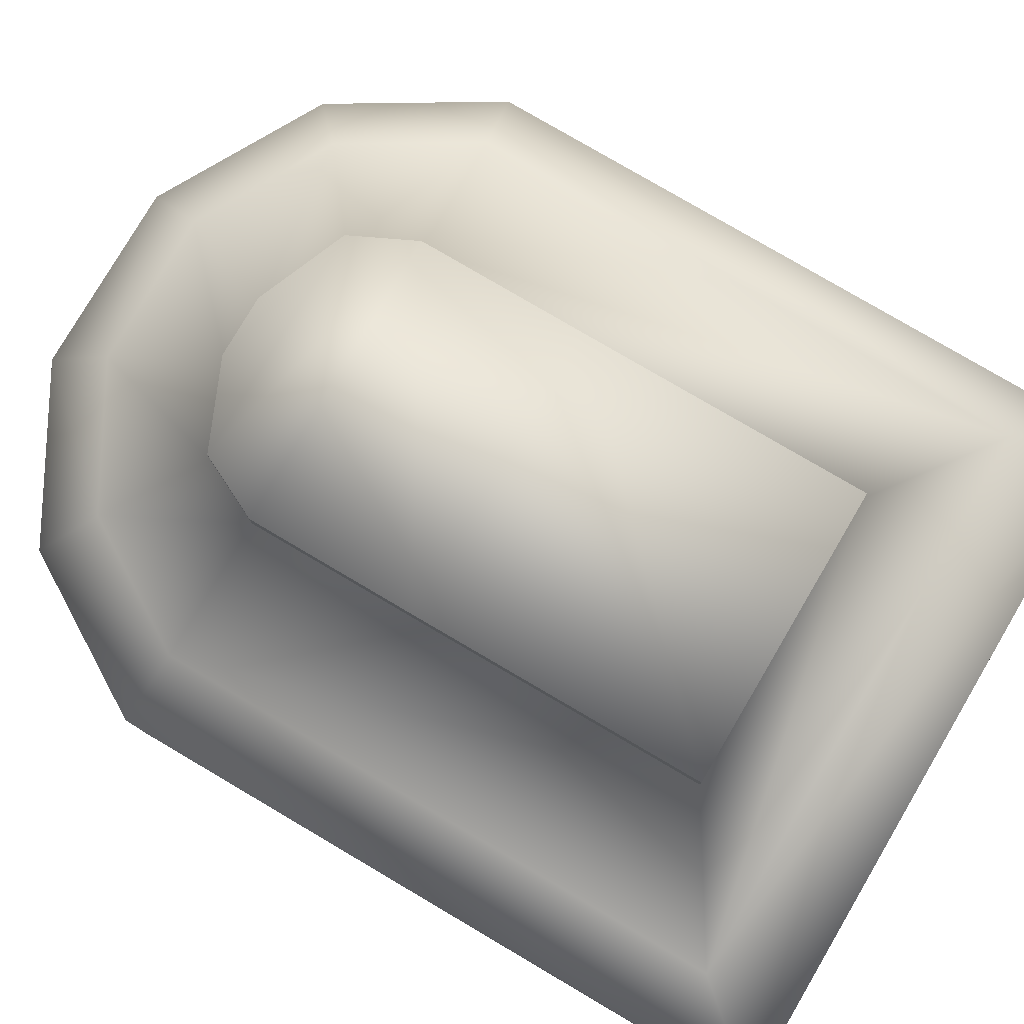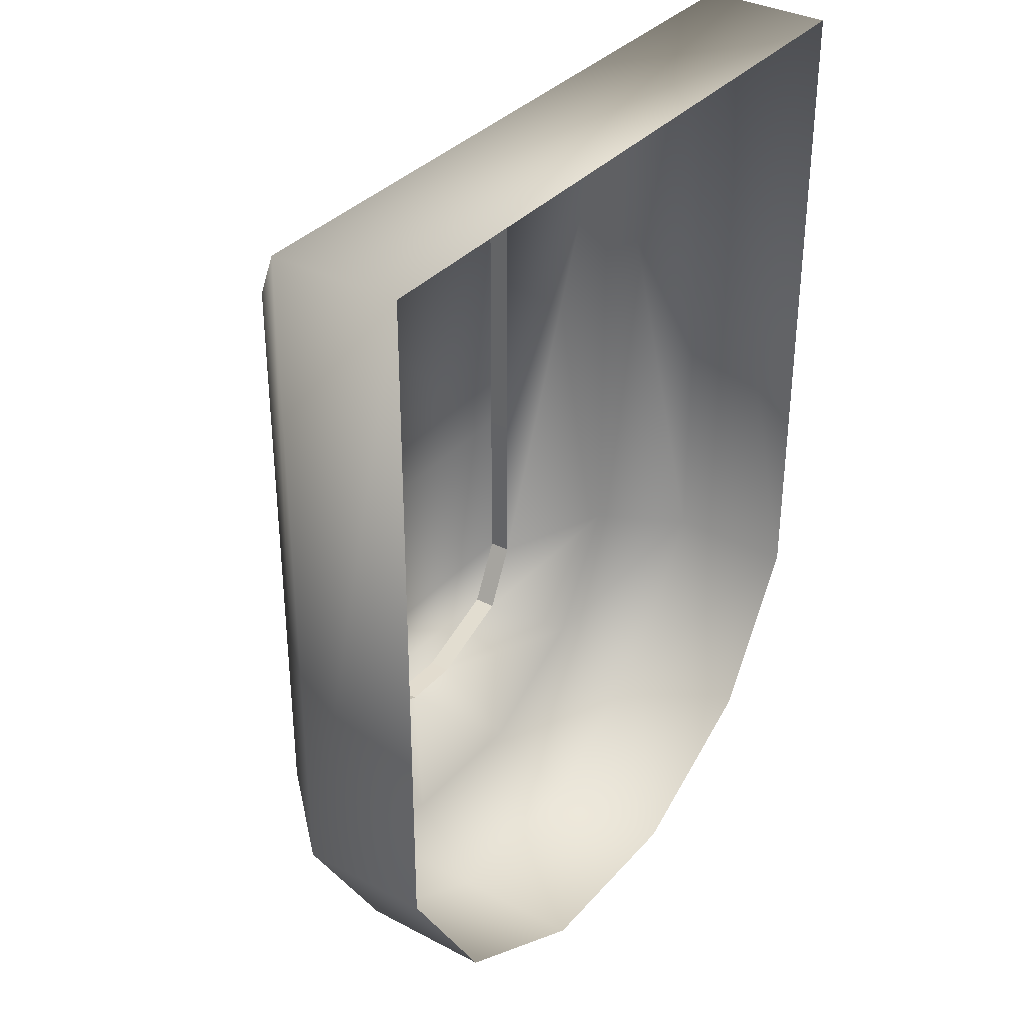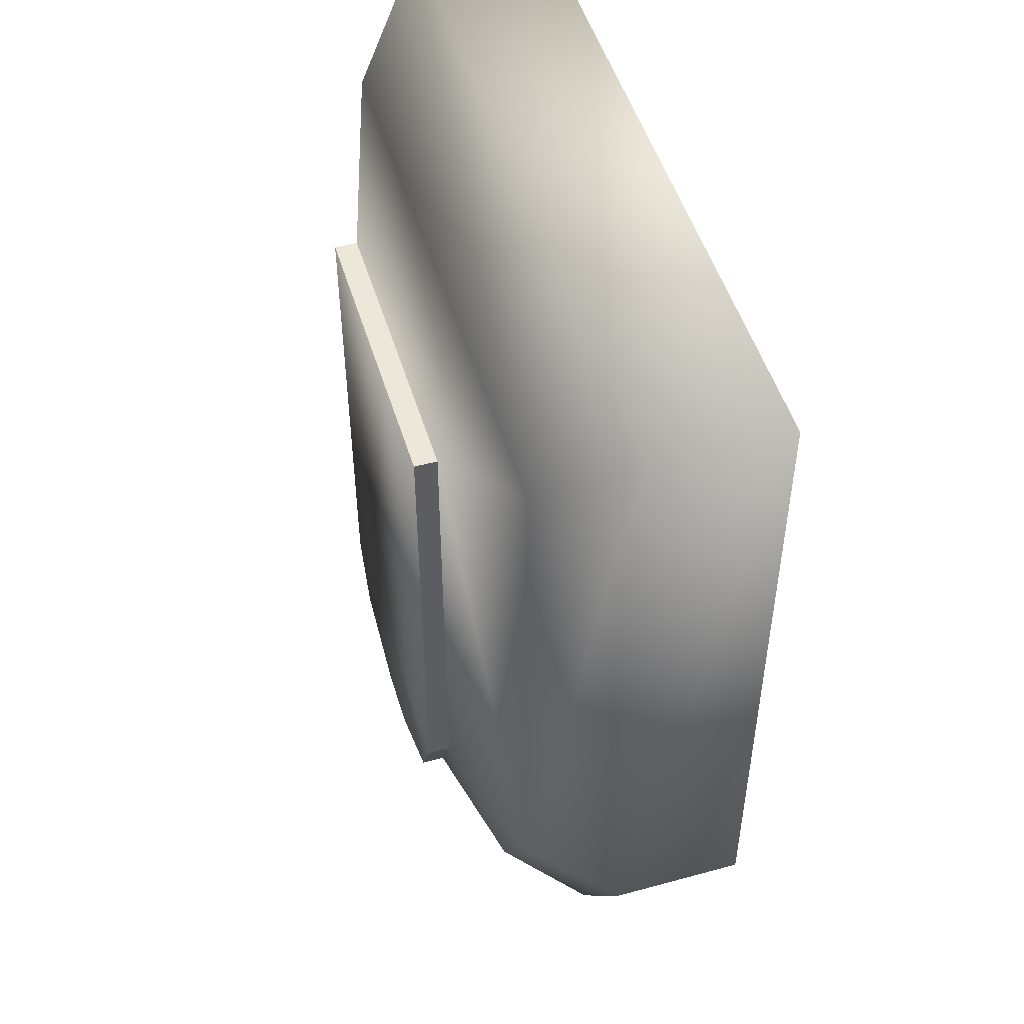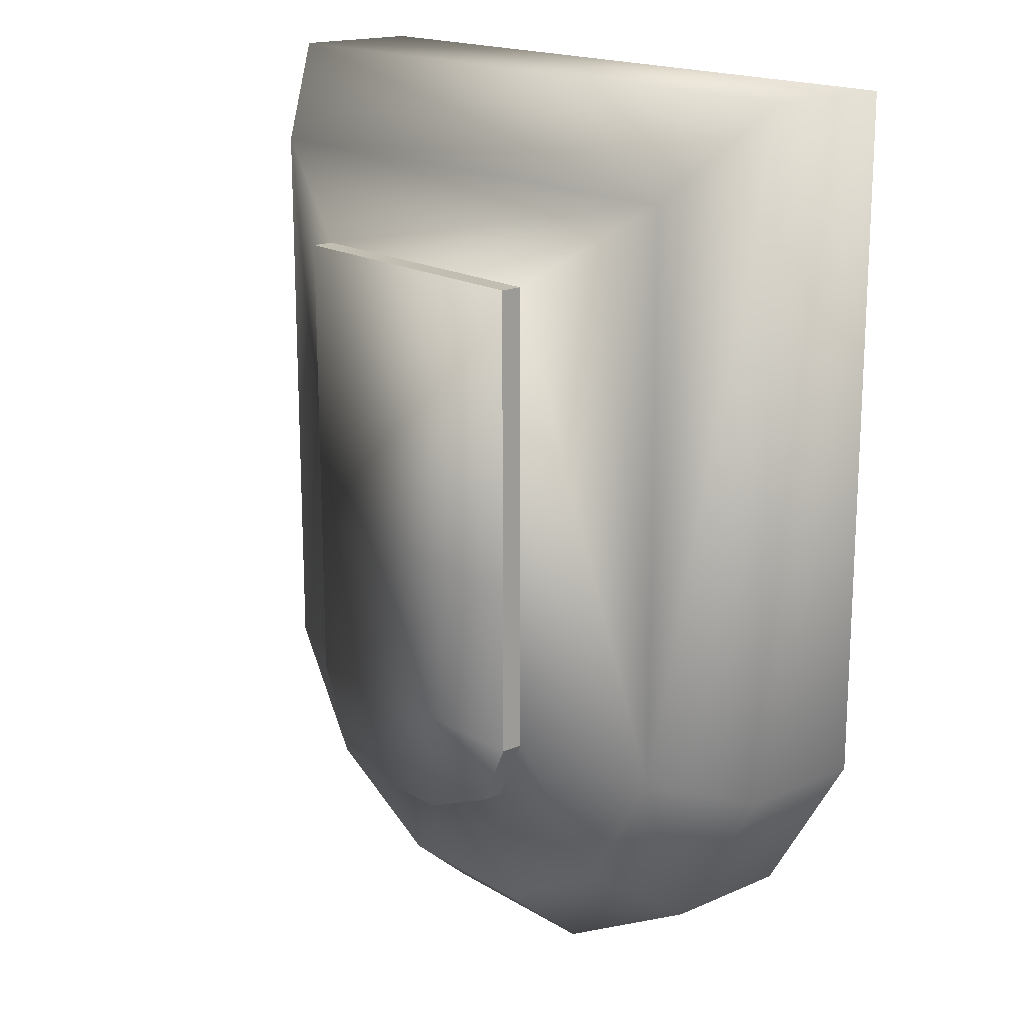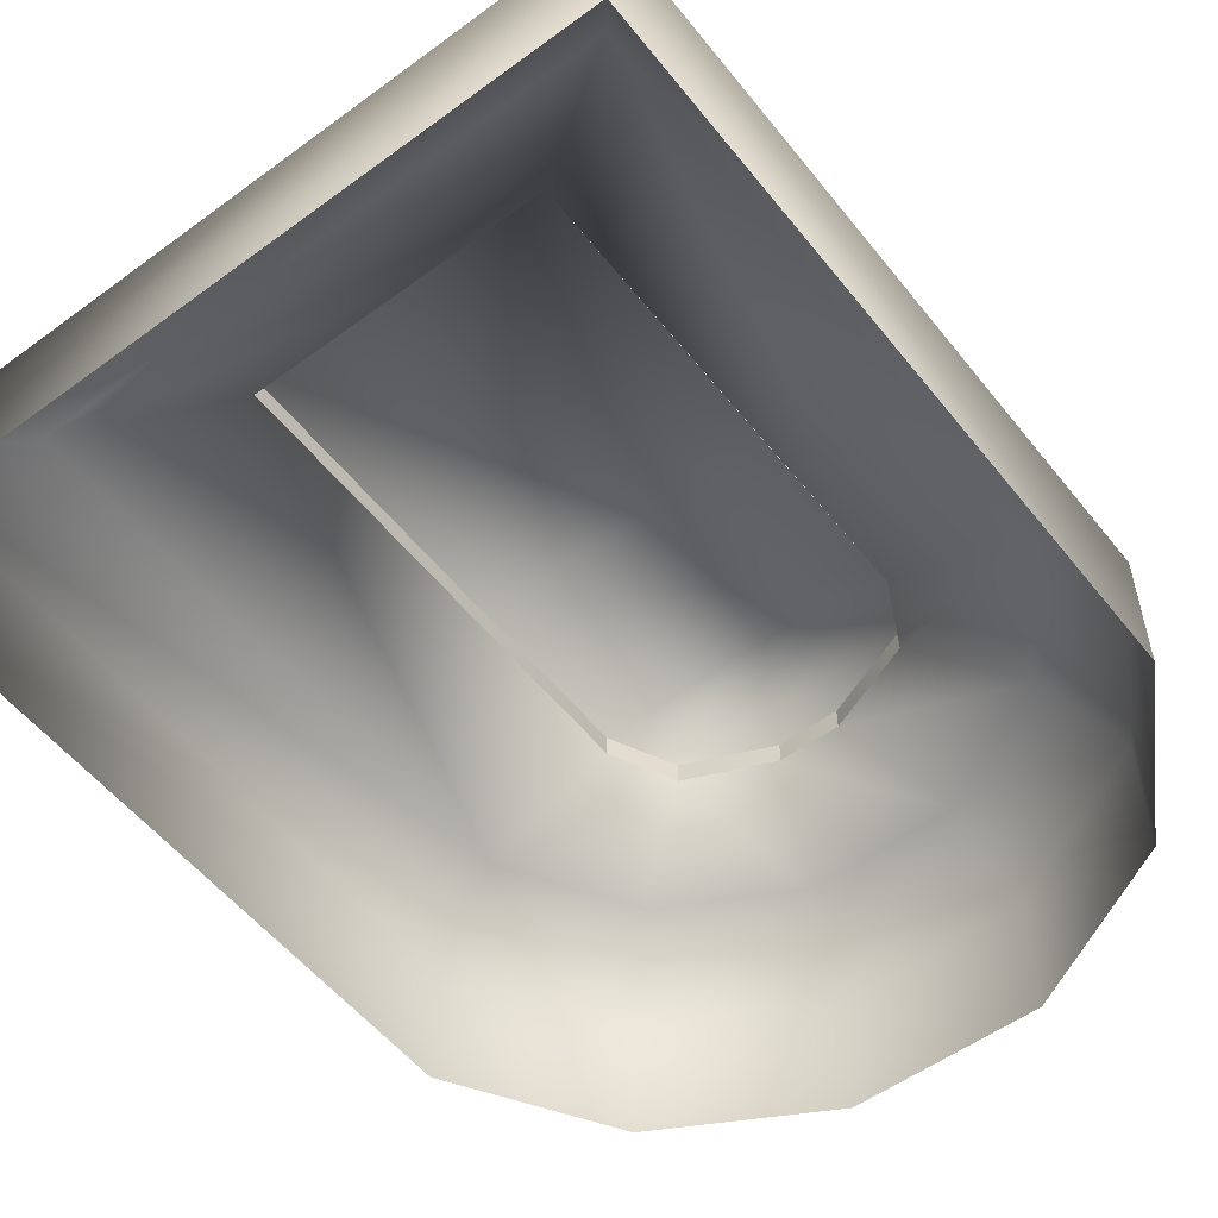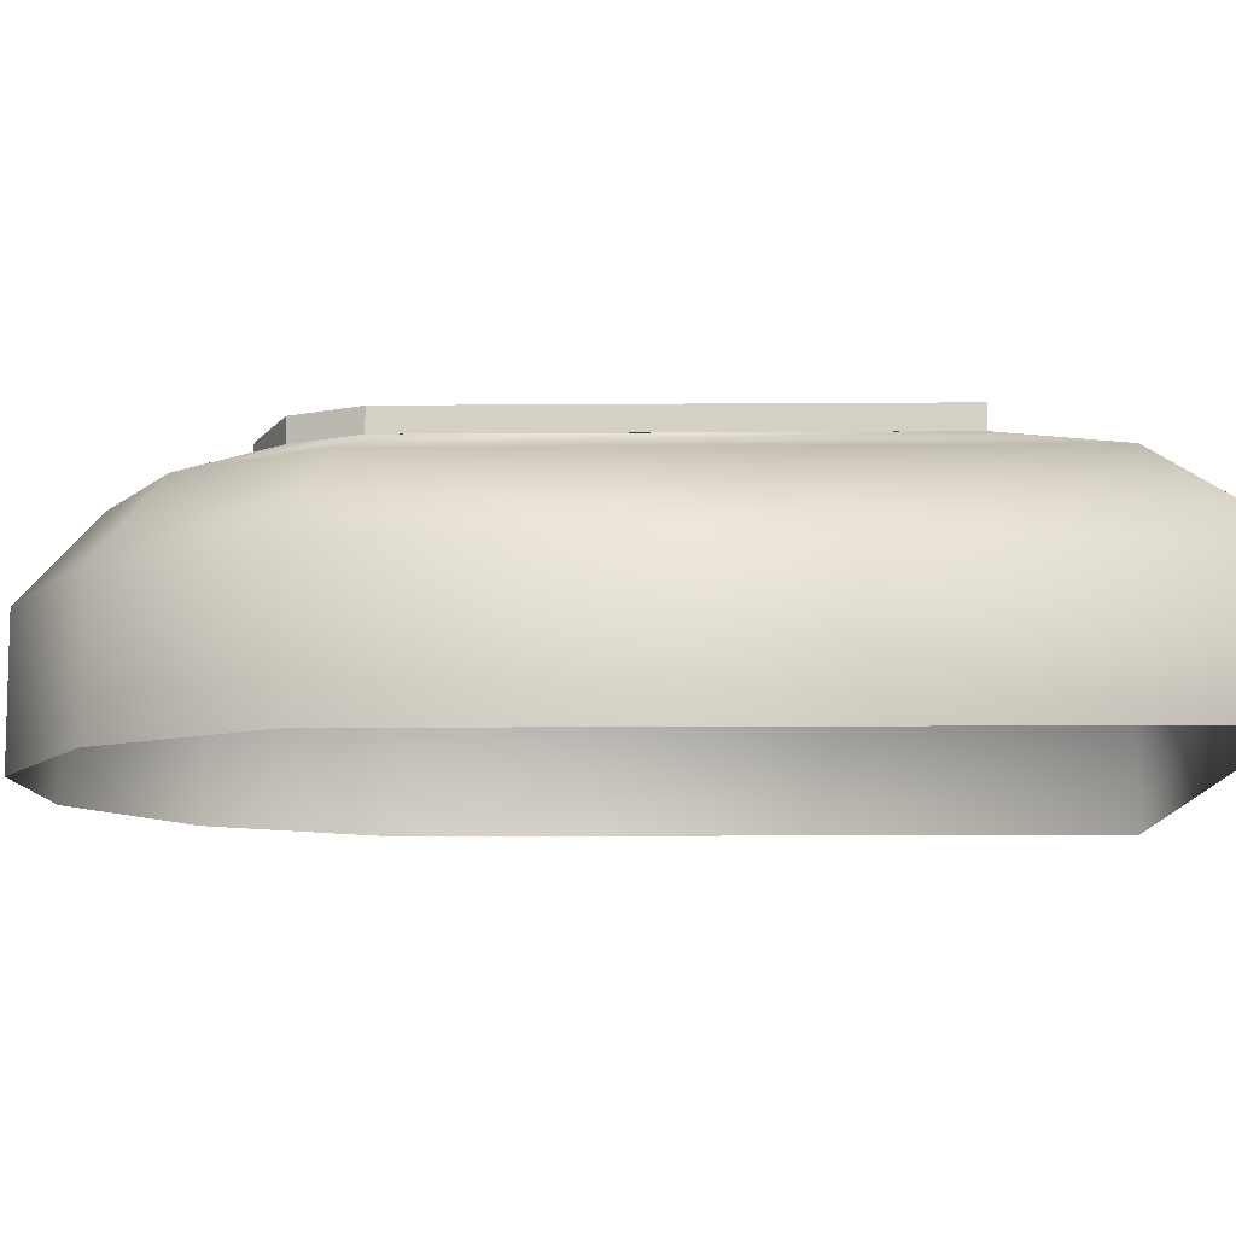
<metadata>
{"format":"obj","ext":"obj","renderer":"f3d","projection":"perspective","resolution":1024,"background":"white","views":[{"elev":79.3,"azim":120.5,"up":"+Z"},{"elev":34.7,"azim":125.1,"up":"+Y"},{"elev":50.2,"azim":73.3,"up":"+Y"},{"elev":17.5,"azim":49.6,"up":"+Y"},{"elev":-54.6,"azim":-142.2,"up":"+Z"},{"elev":-10.1,"azim":91.3,"up":"+Z"}]}
</metadata>
<code>
o Circle_Circle
v -0.2607 -0.3395 0.001
v -0.3561 -0.1822 0.001
v -0.3565 0.4933 0.001
v 0.3548 0.4933 0.001
v 0.3561 -0.1822 0.001
v 0.2607 -0.3395 0.001
v 0.09541 -0.43 0.001
v -0.09541 -0.43 0.001
v -0.2607 -0.3395 0.1318
v -0.3561 -0.1822 0.1318
v -0.3565 0.4933 0.1318
v 0.3548 0.4933 0.1318
v 0.3561 -0.1822 0.1318
v 0.2607 -0.3395 0.1318
v 0.09541 -0.4303 0.1318
v -0.09541 -0.4303 0.1318
v -0.154 -0.1553 0.2527
v -0.1229 -0.2194 0.2527
v -0.154 0.01441 0.2527
v -0.1548 0.3114 0.2527
v 0.1463 0.3114 0.2527
v 0.1474 0.01441 0.2527
v 0.1474 -0.1553 0.2527
v 0.1162 -0.2194 0.2527
v 0.03045 -0.2563 0.2527
v -0.03181 -0.2563 0.2527
v -0.2093 -0.2906 0.2095
v -0.2859 -0.1643 0.2095
v -0.2853 0.4014 0.2095
v 0.2853 0.4014 0.2095
v 0.2859 -0.1643 0.2095
v 0.2093 -0.2906 0.2095
v 0.07661 -0.3635 0.2095
v -0.07661 -0.3635 0.2095
v -0.1548 0.3114 0.2748
v 0.1463 0.3114 0.2748
v -0.1229 -0.2194 0.2748
v -0.03181 -0.2563 0.2748
v 0.03045 -0.2563 0.2748
v 0.1162 -0.2194 0.2748
v 0.1474 -0.1553 0.2748
v 0.1474 0.01441 0.2748
v -0.154 0.01441 0.2748
v -0.154 -0.1553 0.2748
f 10 28 27 9
f 28 17 18 27
f 14 32 31 13
f 32 24 23 31
f 15 33 32 14
f 33 25 24 32
f 16 34 33 15
f 34 26 25 33
f 9 27 34 16
f 27 18 26 34
f 20 29 30 21
f 11 12 30 29
f 21 30 31 23
f 12 13 31 30
f 17 28 29 20
f 10 11 29 28
f 20 21 36 35
f 26 18 37 38
f 25 26 38 39
f 24 25 39 40
f 23 24 40 41
f 22 23 41 42
f 21 22 42 36
f 19 20 35 43
f 17 19 43 44
f 18 17 44 37
f 3 4 12 11
f 37 40 39 38
f 44 41 40 37
f 44 43 42 41
f 43 35 36 42
f 9 1 2 10
f 6 14 13 5
f 7 15 14 6
f 8 16 15 7
f 8 1 9 16
f 4 5 13 12
f 2 3 11 10

</code>
